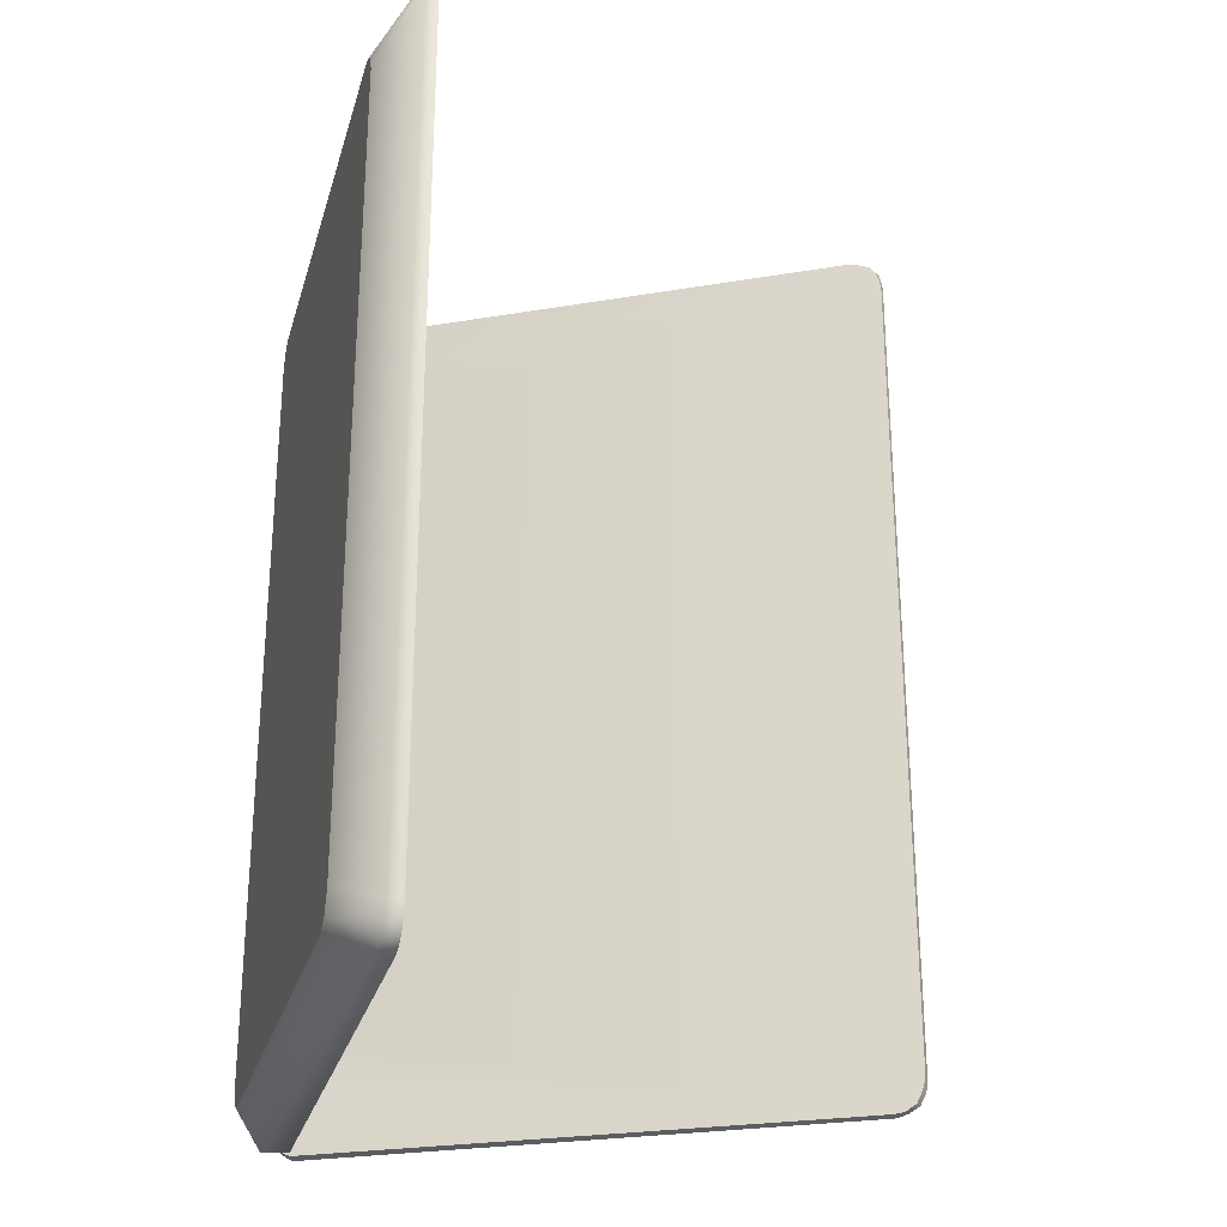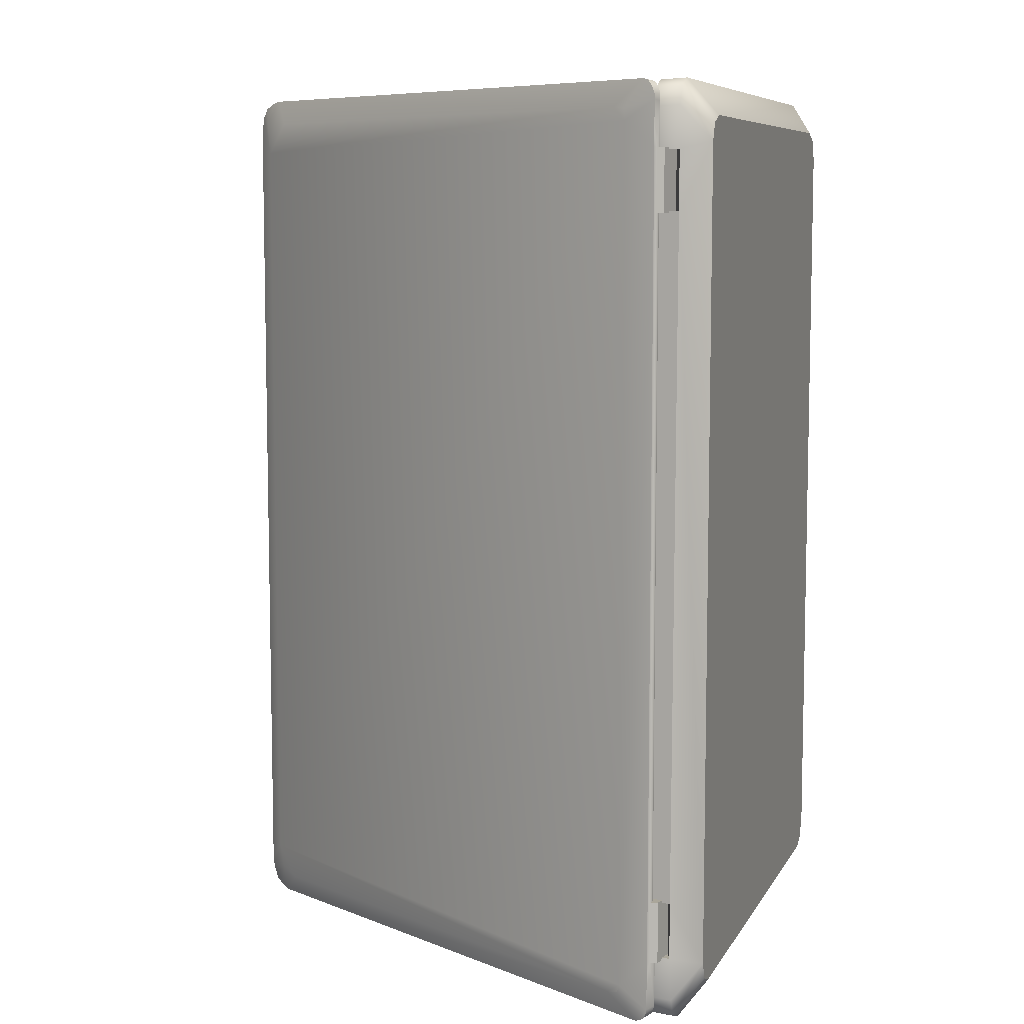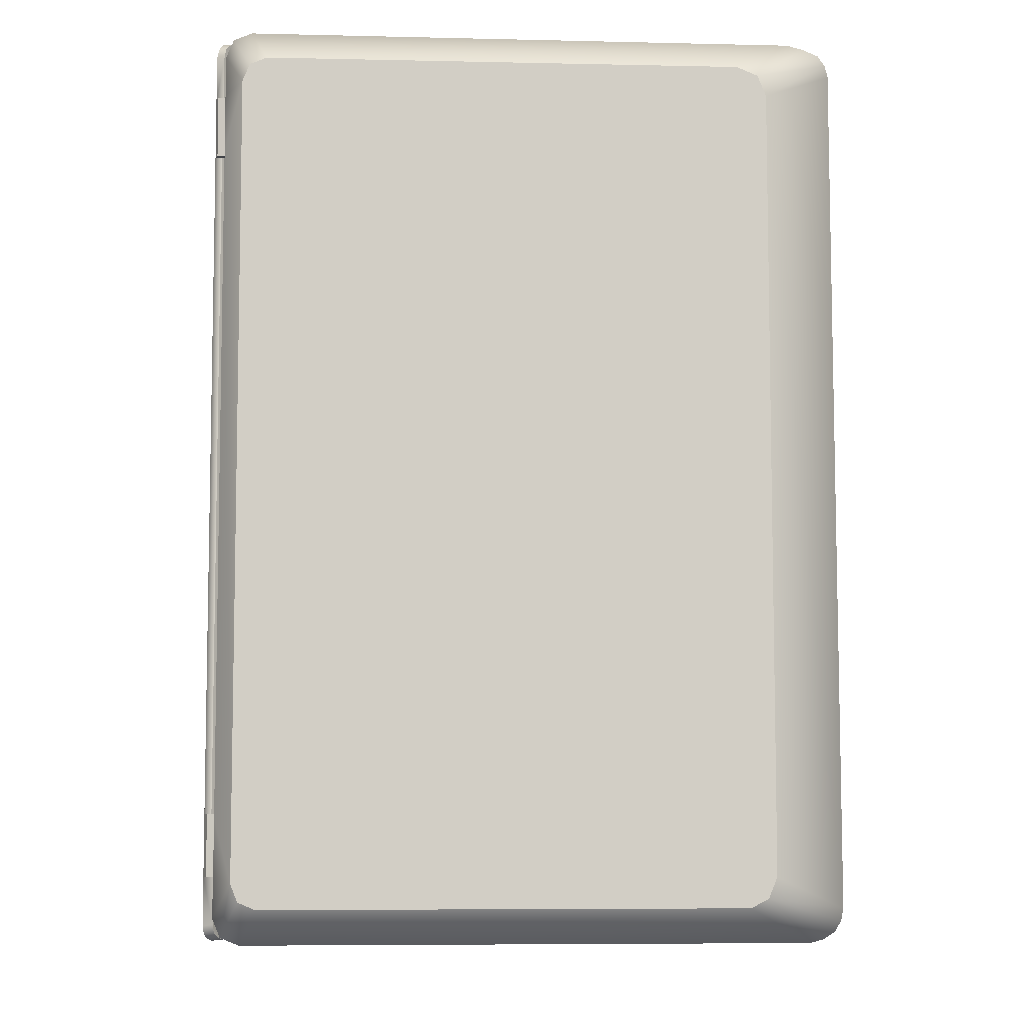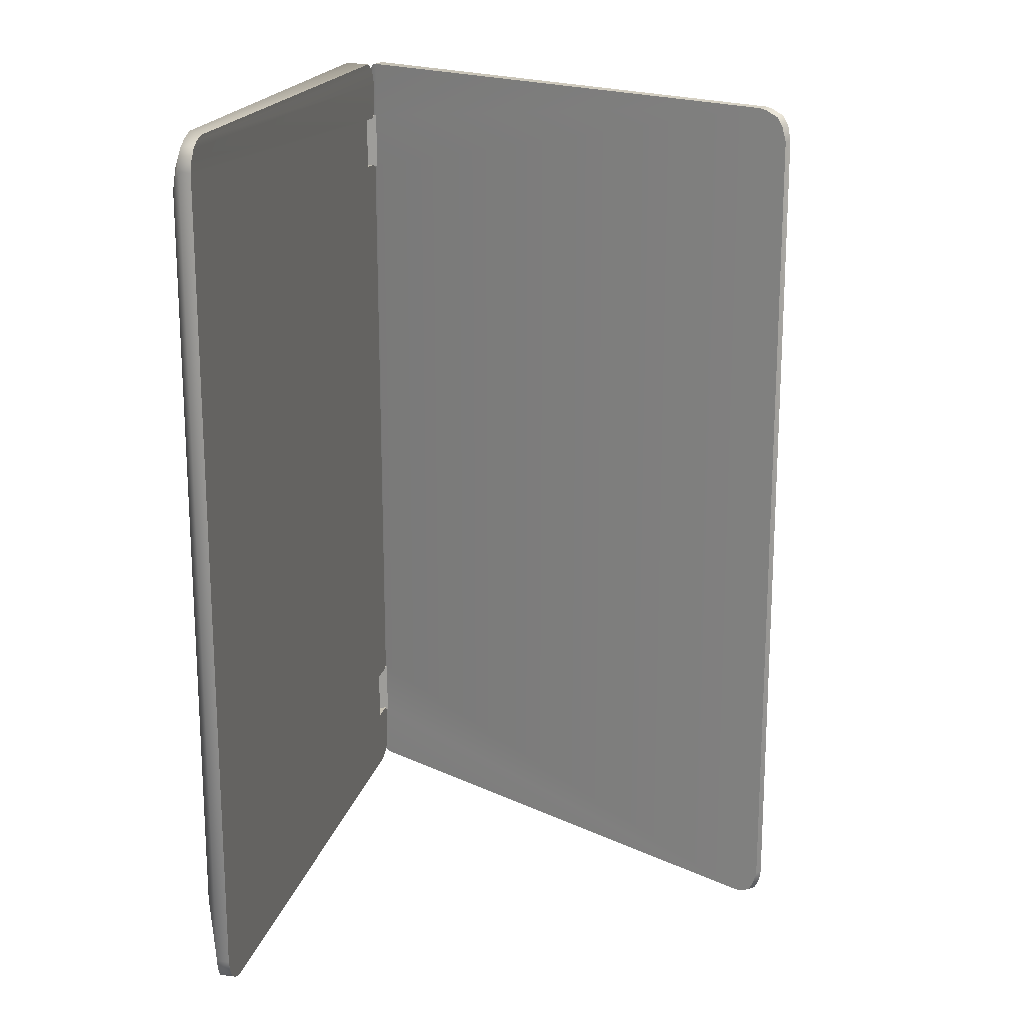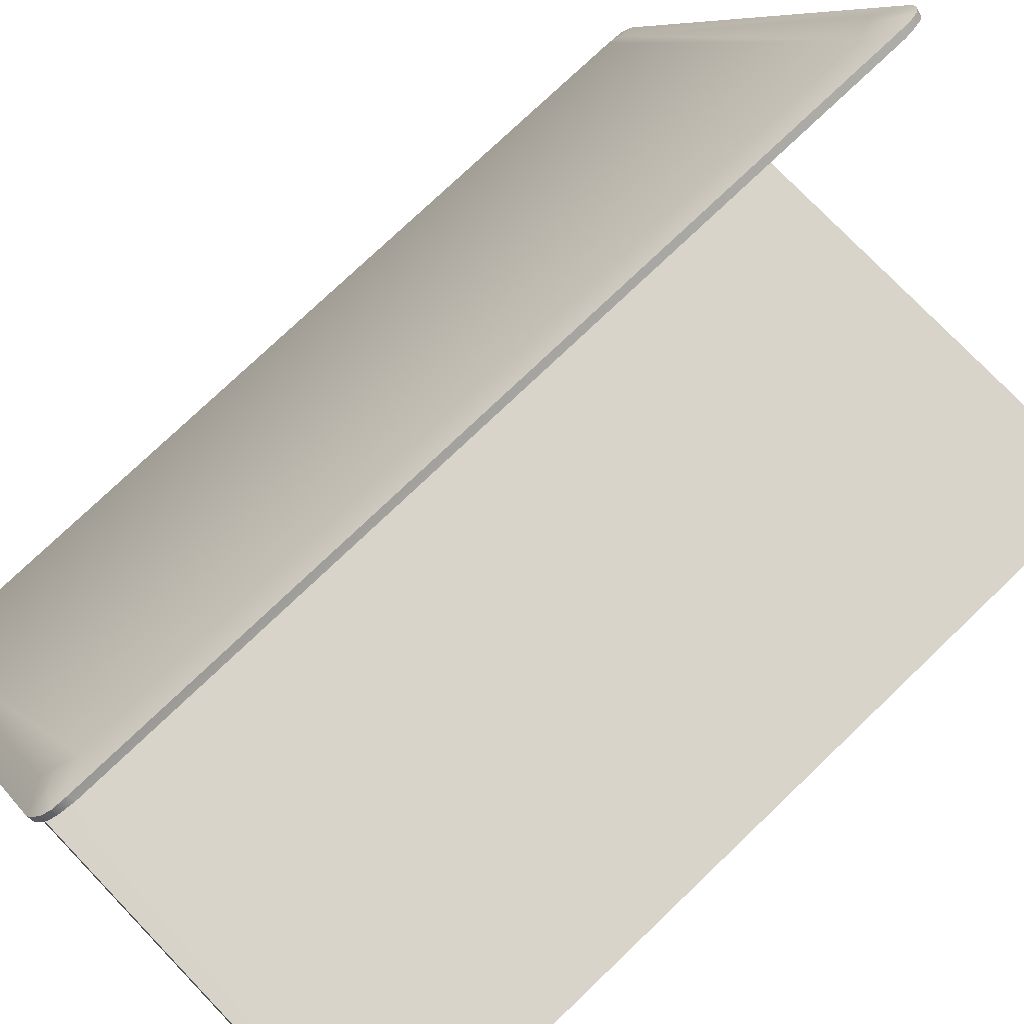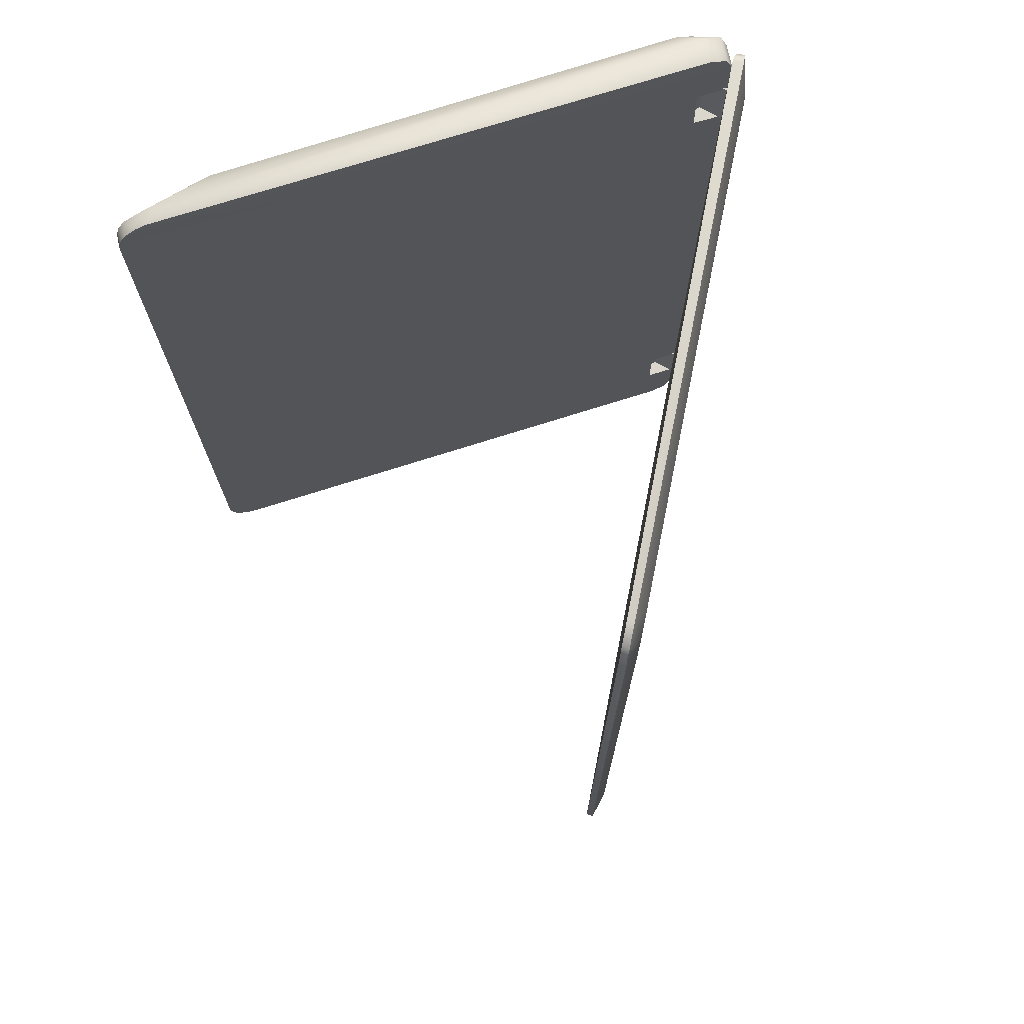
<metadata>
{"format":"obj","ext":"obj","renderer":"f3d","projection":"perspective","resolution":1024,"background":"white","views":[{"elev":-27.0,"azim":75.6,"up":"+Z"},{"elev":7.8,"azim":-71.5,"up":"+Z"},{"elev":-6.9,"azim":-3.0,"up":"+Z"},{"elev":18.6,"azim":102.8,"up":"+Z"},{"elev":75.6,"azim":46.2,"up":"+Y"},{"elev":73.0,"azim":162.3,"up":"+Z"}]}
</metadata>
<code>
o Lowpoly_Notebook_Cube.001
v -0.2019 0.2129 -1.546
v -0.2601 0.04453 -1.185
v -0.2304 0.1641 -1.506
v 0.7458 1.909 -1.439
v 0.699 1.825 -1.551
v -0.225 0.1716 -1.535
v 0.7684 1.884 -1.632
v 0.7882 1.864 -1.626
v -0.2353 0.04161 -1.185
v 0.8189 1.976 -1.515
v -0.2338 0.101 -1.628
v 0.7341 1.888 -1.523
v -0.2242 0.03547 -1.403
v -0.2491 0.01913 -1.403
v 0.7813 1.854 1.625
v -0.2605 0.05331 1.185
v -0.2019 0.2111 1.538
v -0.2304 0.1641 1.492
v 0.699 1.825 1.537
v -0.2247 0.1685 1.533
v 0.7458 1.909 1.425
v -0.234 0.0408 1.555
v 0.8404 1.961 1.511
v 0.8187 1.976 1.515
v -0.2605 0.05331 1.403
v 0.7341 1.888 1.509
v -0.2339 0.04077 1.403
v -0.251 0.02019 1.403
v 0.8361 1.951 -1.555
v 0.8259 1.932 -1.598
v 0.7822 1.937 -1.565
v 0.8321 1.946 1.566
v 0.7965 1.881 1.62
v 0.815 1.965 1.571
v 0.7693 1.929 1.547
v -0.2117 0.06663 1.62
v -0.2093 0.06445 -1.614
v -0.2456 0.08224 -1.62
v -0.2601 0.04453 -1.403
v -0.2605 0.05331 -1.185
v -0.2605 0.05331 -1.403
v -0.2605 0.05528 -1.574
v -0.2361 0.042 1.185
v -0.2246 0.03561 -1.568
v -0.2601 0.04453 1.185
v -0.1974 0.08315 -1.622
v -0.2002 0.07836 -1.185
v -0.1392 0.013 -1.185
v -0.1392 0.01301 -1.403
v -0.2002 0.07832 -1.403
v -0.2491 0.01913 -1.185
v -0.1538 -0.002162 -1.185
v -0.1538 -0.002166 -1.403
v -0.1985 0.08368 1.625
v -0.2605 0.0533 1.559
v -0.2601 0.04453 1.403
v -0.201 0.07874 1.185
v -0.1392 0.013 1.185
v 0.7626 1.874 1.629
v -0.2338 0.101 1.629
v -0.1392 0.01301 1.403
v -0.2011 0.07878 1.403
v -0.251 0.02019 1.185
v -0.1538 -0.002163 1.185
v -0.1538 -0.002166 1.403
v 0.8416 1.961 -1.515
v 0.8175 1.971 -1.555
v 0.8073 1.952 -1.598
v 0.7877 1.919 -1.621
v 0.8072 1.898 -1.621
v 0.7779 1.901 1.624
v 0.8024 1.945 1.603
v 0.8208 1.925 1.598
v -0.2538 0.06397 1.602
v -0.2591 0.05398 1.578
v -0.2432 0.08184 1.624
v -0.2321 0.04121 1.574
v -0.2267 0.048 1.6
v -0.2559 0.06495 -1.605
v -0.2596 0.05726 -1.587
v -0.2195 0.04712 -1.599
v -0.2231 0.0394 -1.581
v -0.225 0.1716 -1.535
v -0.2601 0.04453 -1.185
v -0.2601 0.04453 -1.185
v -0.2353 0.04161 -1.185
v -0.2353 0.04161 -1.185
v 0.7684 1.884 -1.632
v -0.2338 0.101 -1.628
v 0.7882 1.864 -1.626
v -0.1974 0.08315 -1.622
v -0.2605 0.05331 1.185
v -0.2605 0.05331 1.403
v -0.2339 0.04077 1.403
v -0.2339 0.04077 1.403
v -0.234 0.0408 1.555
v -0.251 0.02019 1.403
v -0.251 0.02019 1.403
v -0.2601 0.04453 1.403
v -0.2601 0.04453 1.403
v -0.2601 0.04453 1.185
v -0.2601 0.04453 1.185
v -0.2361 0.042 1.185
v -0.2361 0.042 1.185
v -0.201 0.07874 1.185
v -0.201 0.07874 1.185
v 0.8361 1.951 -1.555
v 0.8259 1.932 -1.598
v 0.8416 1.961 -1.515
v 0.8321 1.946 1.566
v 0.8404 1.961 1.511
v 0.7965 1.881 1.62
v 0.7813 1.854 1.625
v -0.2338 0.101 1.629
v -0.2432 0.08184 1.624
v -0.2605 0.05331 -1.403
v -0.2605 0.05528 -1.574
v -0.2491 0.01913 -1.185
v -0.2491 0.01913 -1.185
v -0.1538 -0.002162 -1.185
v -0.1538 -0.002162 -1.185
v -0.1392 0.013 -1.185
v -0.1392 0.013 -1.185
v -0.1392 0.01301 -1.403
v -0.1392 0.01301 -1.403
v -0.1985 0.08368 1.625
v -0.2605 0.0533 1.559
v -0.1392 0.01301 1.403
v -0.1392 0.01301 1.403
v -0.1538 -0.002166 1.403
v -0.1538 -0.002166 1.403
v -0.1392 0.013 1.185
v -0.1392 0.013 1.185
v 0.8175 1.971 -1.555
v 0.8073 1.952 -1.598
v 0.7877 1.919 -1.621
v 0.7779 1.901 1.624
v 0.8024 1.945 1.603
v -0.2538 0.06397 1.602
v -0.2591 0.05398 1.578
v -0.2117 0.06663 1.62
v -0.2596 0.05726 -1.587
v -0.2559 0.06495 -1.605
v -0.2093 0.06445 -1.614
v -0.2195 0.04712 -1.599
v -0.2231 0.0394 -1.581
v -0.2601 0.04453 -1.403
v -0.2601 0.04453 -1.403
v -0.2605 0.05331 -1.185
v -0.2242 0.03547 -1.403
v -0.2242 0.03547 -1.403
v -0.2242 0.03547 -1.403
v -0.2246 0.03561 -1.568
v -0.2002 0.07836 -1.185
v -0.2002 0.07836 -1.185
v -0.2002 0.07836 -1.185
v -0.2002 0.07832 -1.403
v -0.2002 0.07832 -1.403
v -0.2002 0.07832 -1.403
v -0.2491 0.01913 -1.403
v -0.2491 0.01913 -1.403
v -0.1538 -0.002166 -1.403
v -0.1538 -0.002166 -1.403
v 0.7626 1.874 1.629
v -0.2011 0.07878 1.403
v -0.2011 0.07878 1.403
v -0.251 0.02019 1.185
v -0.251 0.02019 1.185
v -0.1538 -0.002163 1.185
v -0.1538 -0.002163 1.185
v 0.8187 1.976 1.515
v 0.8189 1.976 -1.515
v 0.8072 1.898 -1.621
v 0.815 1.965 1.571
v 0.8208 1.925 1.598
v -0.2321 0.04121 1.574
v -0.2267 0.048 1.6
v -0.2456 0.08224 -1.62
v 1.742 -0.1023 1.405
v 1.711 -0.1026 -1.478
v 1.966 0.06913 1.597
v -0.06742 -0.1201 1.512
v 1.995 0.02122 1.52
v 1.958 0.01898 1.6
v 1.841 0.007722 1.635
v 1.997 0.0211 -1.518
v 1.966 0.01886 -1.599
v 1.878 0.01534 -1.638
v -0.2218 -0.02365 1.542
v -0.1946 -0.02365 1.608
v -0.1289 -0.02365 1.635
v -0.1289 -0.02365 -1.636
v -0.1946 -0.02365 -1.609
v -0.2218 -0.02365 -1.543
v 1.966 0.06988 -1.599
v 1.636 -0.1034 1.512
v 1.648 -0.1032 -1.509
v -0.06742 -0.1201 -1.509
v -0.1286 -0.1207 -1.483
v -0.1285 0.0677 1.63
v 2 0.06978 -1.519
v 1.984 0.01921 1.563
v 1.901 0.01307 1.621
v 1.988 0.01977 -1.561
v 1.925 0.01723 -1.625
v 1.927 0.06664 1.618
v 1.99 0.06983 -1.561
v -0.1041 0.02586 -1.195
v -0.2137 0.07081 -1.393
v -0.2212 -0.01621 -1.195
v -0.2137 0.06819 1.19
v -0.0933 0.07055 -1.195
v -0.2218 -0.02365 1.193
v -0.2218 -0.02365 1.398
v 1.886 0.06665 1.63
v 1.929 0.06992 -1.622
v -0.1286 -0.1207 1.487
v -0.2137 0.07096 -1.539
v -0.1865 0.07101 -1.605
v 2 0.0667 1.517
v 1.711 -0.1026 1.481
v 1.742 -0.1023 -1.402
v -0.154 -0.1209 -1.421
v -0.154 -0.1209 1.424
v -0.1865 0.06776 1.603
v -0.2137 0.06784 1.537
v -0.1207 0.071 -1.632
v 1.99 0.06825 1.56
v 1.886 0.06996 -1.632
v -0.2137 0.06799 1.393
v -0.2212 -0.01621 -1.393
v -0.09873 0.06813 1.196
v -0.1096 0.02586 1.196
v -0.2137 0.07061 -1.195
v -0.0933 0.07075 -1.393
v -0.1043 0.02586 1.396
v -0.09347 0.06792 1.396
v -0.1041 0.02586 -1.393
v -0.06742 -0.1201 -1.509
v 1.648 -0.1032 -1.509
v -0.2137 0.07096 -1.539
v -0.1865 0.07101 -1.605
v -0.1286 -0.1207 -1.483
v -0.154 -0.1209 -1.421
v -0.154 -0.1209 1.424
v 1.99 0.06983 -1.561
v 2 0.06978 -1.519
v -0.2137 0.07081 -1.393
v -0.2137 0.07081 -1.393
v 1.927 0.06664 1.618
v 1.966 0.06913 1.597
v 1.966 0.06988 -1.599
v -0.1041 0.02586 -1.195
v -0.1041 0.02586 -1.195
v -0.0933 0.07055 -1.195
v -0.0933 0.07055 -1.195
v -0.2137 0.06819 1.19
v -0.2137 0.06819 1.19
v -0.2137 0.07061 -1.195
v -0.2137 0.07061 -1.195
v -0.09347 0.06792 1.396
v -0.09347 0.06792 1.396
v -0.2137 0.06799 1.393
v -0.2137 0.06799 1.393
v -0.09873 0.06813 1.196
v -0.09873 0.06813 1.196
v -0.1286 -0.1207 1.487
v -0.06742 -0.1201 1.512
v 1.636 -0.1034 1.512
v -0.1865 0.06776 1.603
v -0.2137 0.06784 1.537
v -0.1207 0.071 -1.632
v 1.886 0.06996 -1.632
v 1.929 0.06992 -1.622
v -0.1096 0.02586 1.196
v -0.1096 0.02586 1.196
v -0.1043 0.02586 1.396
v -0.1043 0.02586 1.396
v 1.886 0.06665 1.63
v 1.711 -0.1026 -1.478
v 2 0.0667 1.517
v 1.711 -0.1026 1.481
v 1.742 -0.1023 1.405
v 1.742 -0.1023 -1.402
v 1.99 0.06825 1.56
v -0.1285 0.0677 1.63
v -0.2212 -0.01621 -1.393
v -0.2212 -0.01621 -1.393
v -0.2212 -0.01621 -1.195
v -0.2212 -0.01621 -1.195
v -0.2212 -0.01621 -1.195
v -0.0933 0.07075 -1.393
v -0.0933 0.07075 -1.393
v -0.1041 0.02586 -1.393
v -0.1041 0.02586 -1.393
v -0.2218 -0.02365 1.193
v -0.2218 -0.02365 1.193
v -0.2218 -0.02365 1.193
v -0.2218 -0.02365 1.398
v -0.2218 -0.02365 1.398
f 240 180 243 239
f 184 251 250 203
f 247 186 204 246
f 190 267 268 191
f 246 204 187 252
f 187 280 205
f 280 187 204
f 244 243 180 284
f 286 191 185
f 262 271 285 281
f 272 242 274 273
f 192 188 197 198
f 189 224 267 190
f 252 187 205 216
f 192 198 199 193
f 245 244 284 179
f 280 197 188 205
f 287 248 218 194
f 269 221 203 185
f 183 220 228 202
f 193 199 223 194
f 279 286 185
f 186 183 283 222
f 203 250 279 185
f 216 205 188 229
f 225 190 191 286
f 179 282 217 245
f 207 274 242 241
f 202 228 251 184
f 247 220 183 186
f 186 222 280 204
f 184 221 202
f 221 184 203
f 215 206 270 200
f 181 285 271
f 207 195 274
f 206 181 271 270
f 255 253 290 260
f 182 217 282 196
f 283 183 202 221
f 297 291 223 224
f 224 189 299
f 281 201 292
f 261 278 300 263
f 241 249 292
f 256 281 292
f 281 265 262
f 227 229 188 192
f 266 258 296 276
f 295 293 209 231
f 289 254 294 288
f 212 235 238 208
f 237 232 275 277
f 233 298 214 236
f 262 264 271
f 223 291 287
f 281 256 265
f 194 223 287
f 226 189 190 225
f 189 226 230 299
f 299 297 224
f 227 192 193 219
f 219 193 194 218
f 213 257 259 210
f 234 211 265 256
f 201 207 241 292
f 185 191 268 269
f 157 151 44 46
f 91 89 88 90
f 4 3 18 21
f 5 4 12
f 5 1 4
f 1 3 4
f 19 26 21
f 126 165 113
f 164 19 17
f 20 17 18
f 18 17 21
f 17 19 21
f 108 135 134 107
f 143 145 146 142
f 114 115 141 54
f 96 127 100 94
f 160 162 120 118
f 87 51 121 123
f 86 104 102 84
f 13 125 163 14
f 47 50 152
f 133 169 167 103
f 44 82 81 144 46
f 158 154 122 124
f 161 119 85 147
f 46 8 157
f 148 42 153 150
f 1 5 7
f 11 178 79 83 1
f 12 31 136 7 5
f 97 99 101 168
f 107 134 10 109
f 4 21 24
f 114 54 15 59
f 27 56 28
f 170 131 98 63
f 164 137 35 26 19
f 22 126 36 78 77
f 95 165 126 22
f 49 48 52 53
f 173 90 88 69
f 132 57 166 129
f 113 111 110 73 112
f 55 140 74 20 18
f 27 28 130 128
f 18 25 55
f 20 74 76 60 17
f 60 164 17
f 83 79 80 117 3
f 106 155 8 113
f 3 149 16
f 102 92 40 84
f 67 31 12 4 172
f 92 102 100 93
f 171 23 109 10
f 3 116 149
f 3 117 116
f 148 84 40 41
f 146 153 42 142
f 18 16 25
f 21 26 35 174 24
f 1 6 3
f 155 157 8
f 113 165 106
f 64 58 61 65
f 59 15 33 71
f 167 45 103
f 39 13 14
f 87 2 51
f 13 159 125
f 148 41 42
f 156 87 123
f 11 1 7
f 172 4 24
f 128 62 27
f 127 93 100
f 18 3 16
f 105 133 103
f 43 9 155 106
f 67 68 31
f 68 136 31
f 173 69 135 108
f 8 70 30 29 66
f 137 72 35
f 72 174 35
f 32 34 138 175
f 175 138 71 33
f 171 34 32 23
f 127 96 176 75
f 37 38 89 91
f 38 37 145 143
f 75 176 177 139
f 139 177 141 115
f 111 113 8 66

</code>
